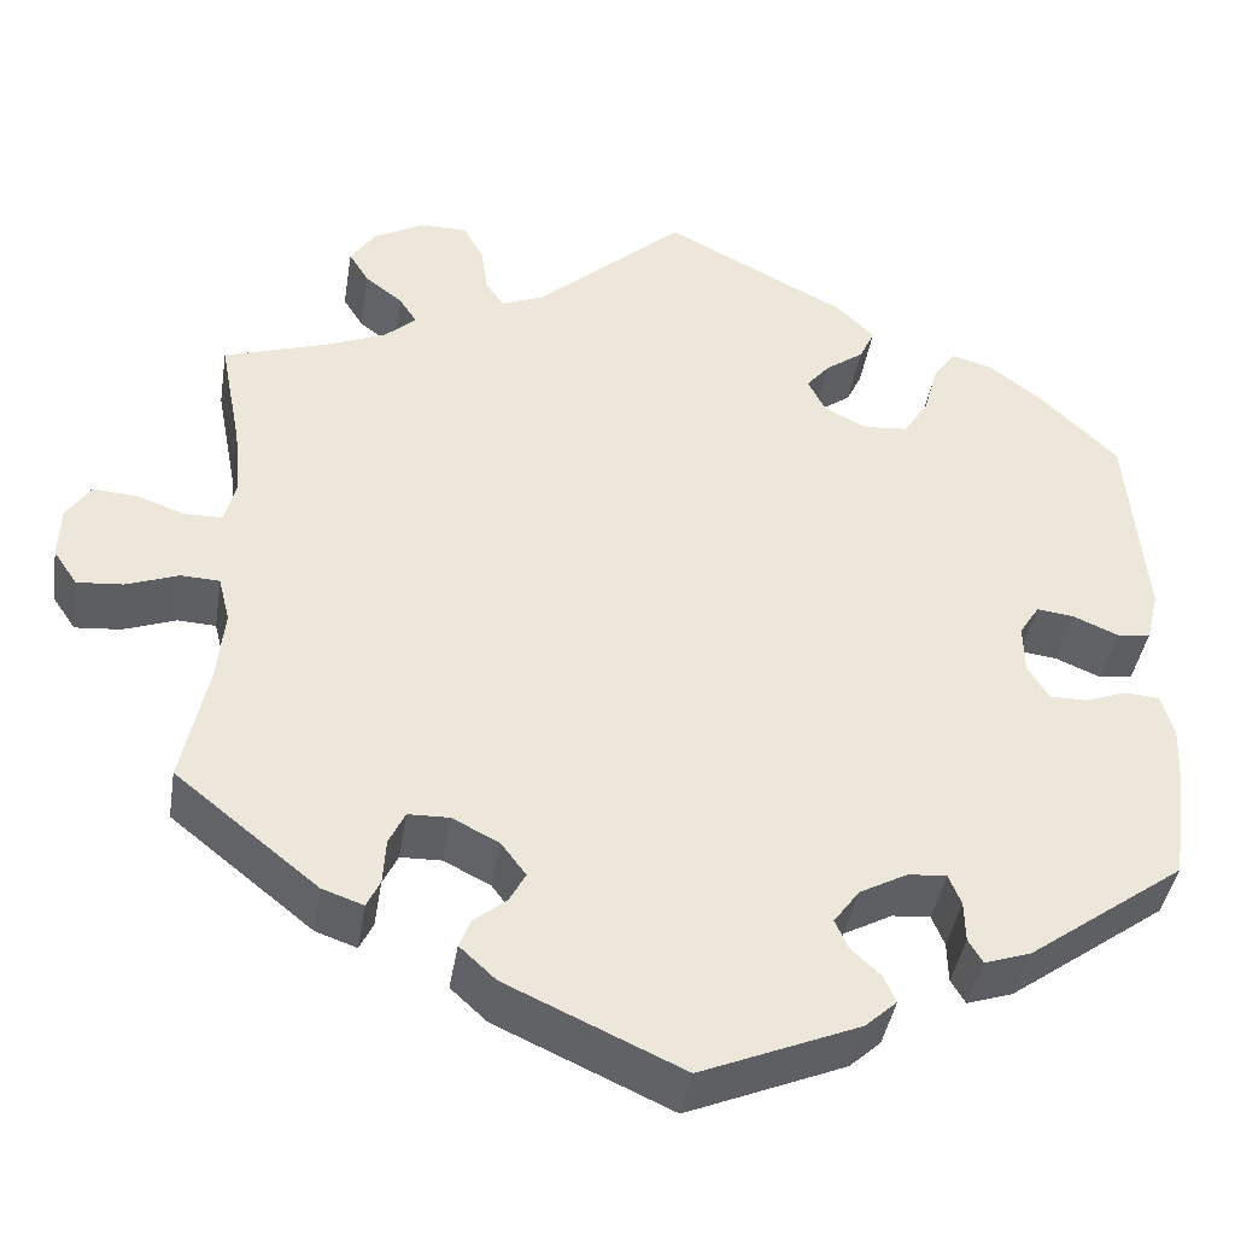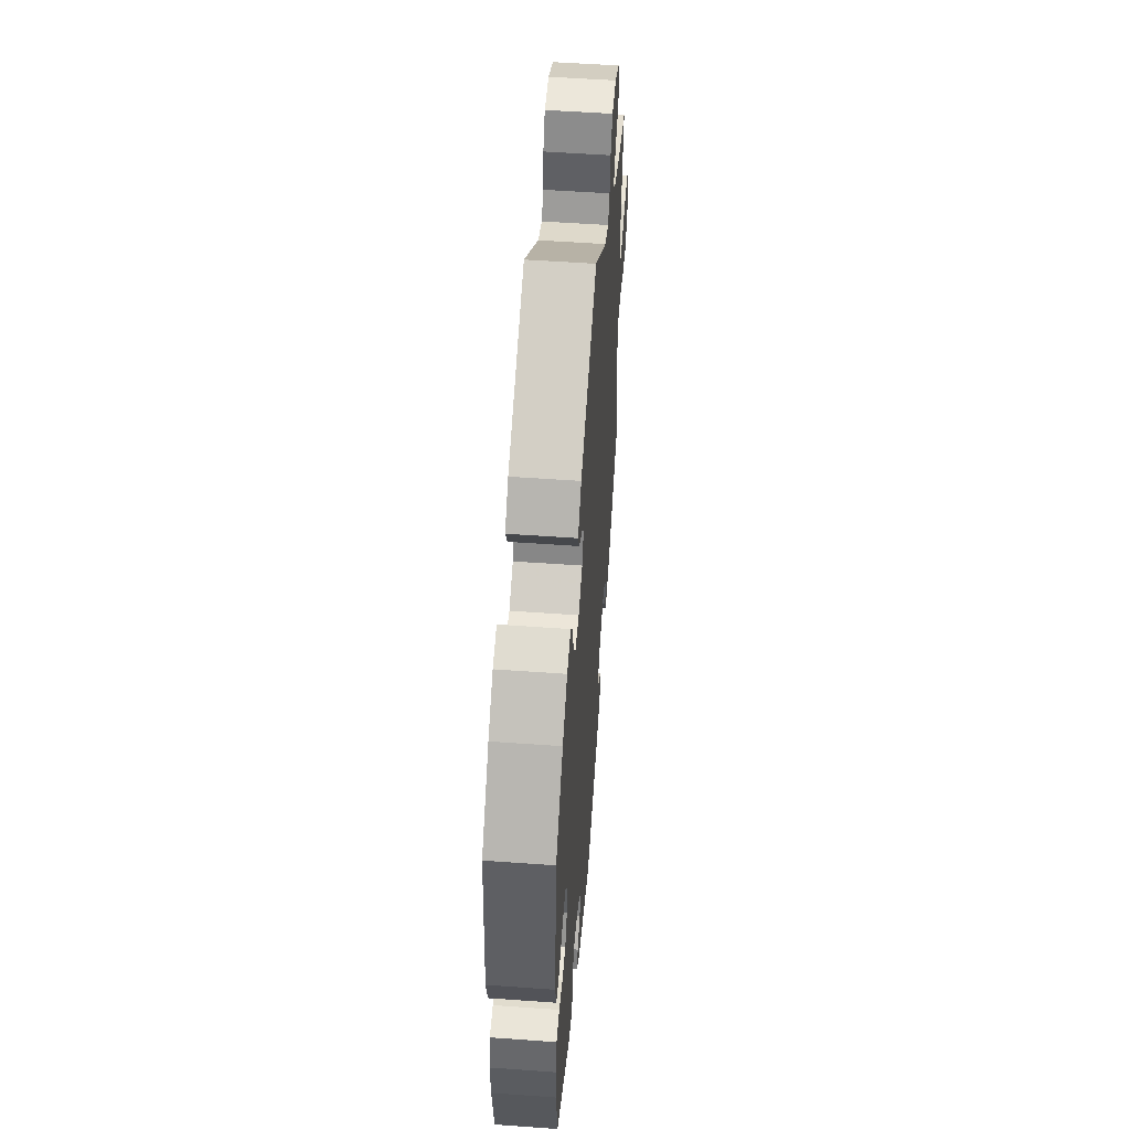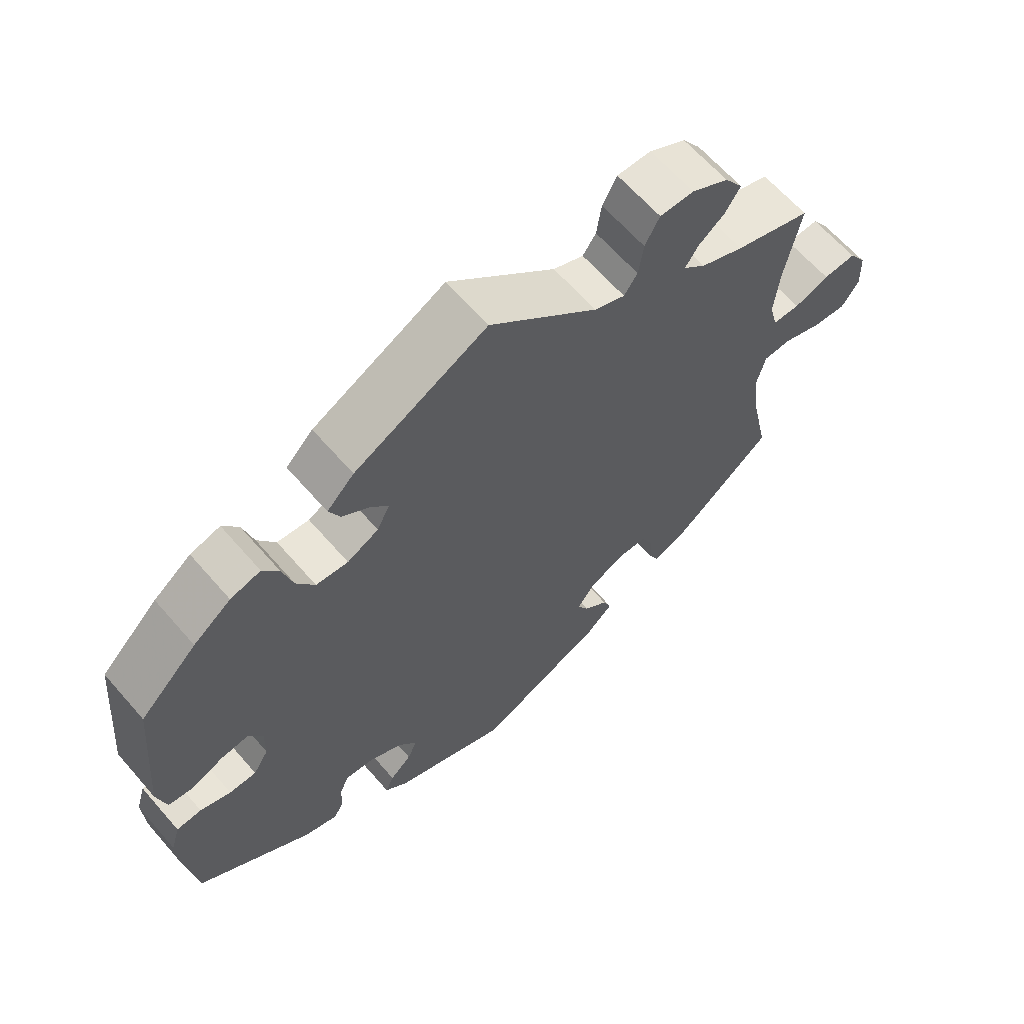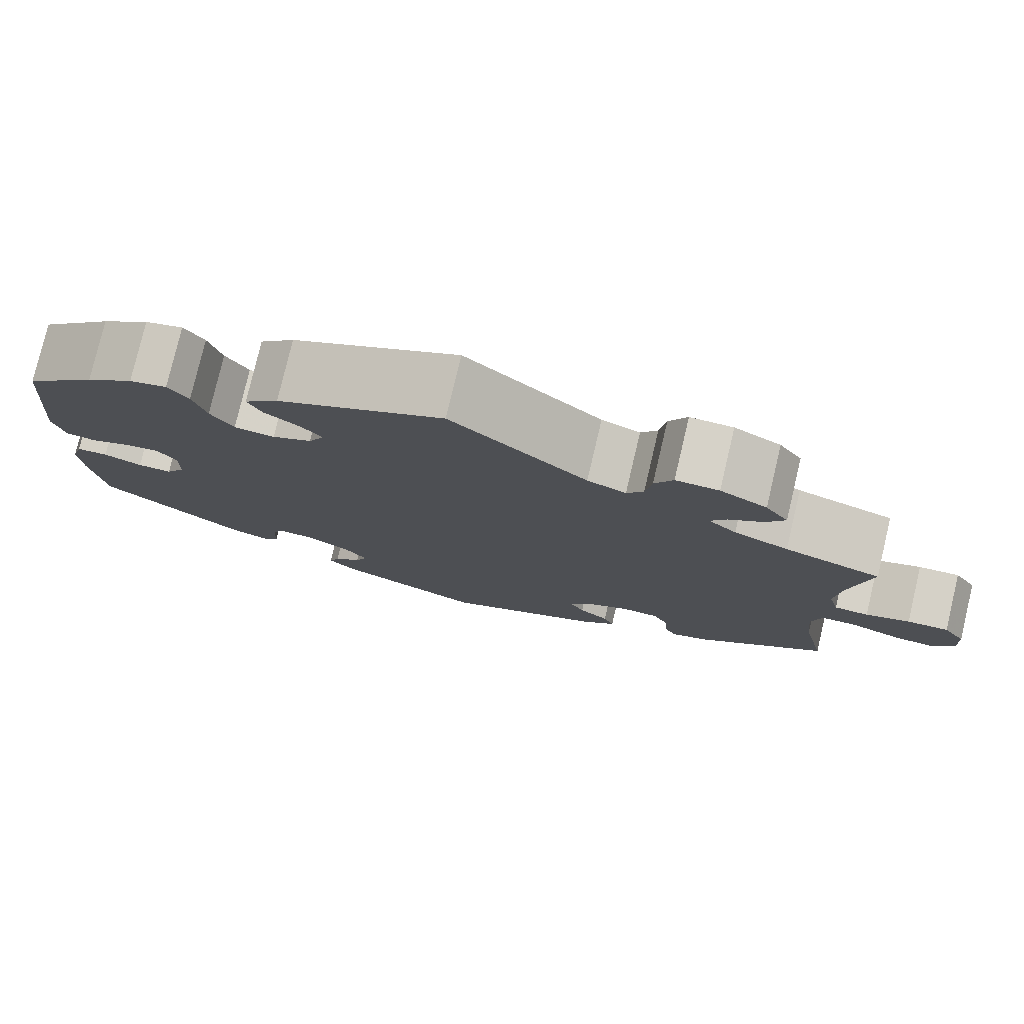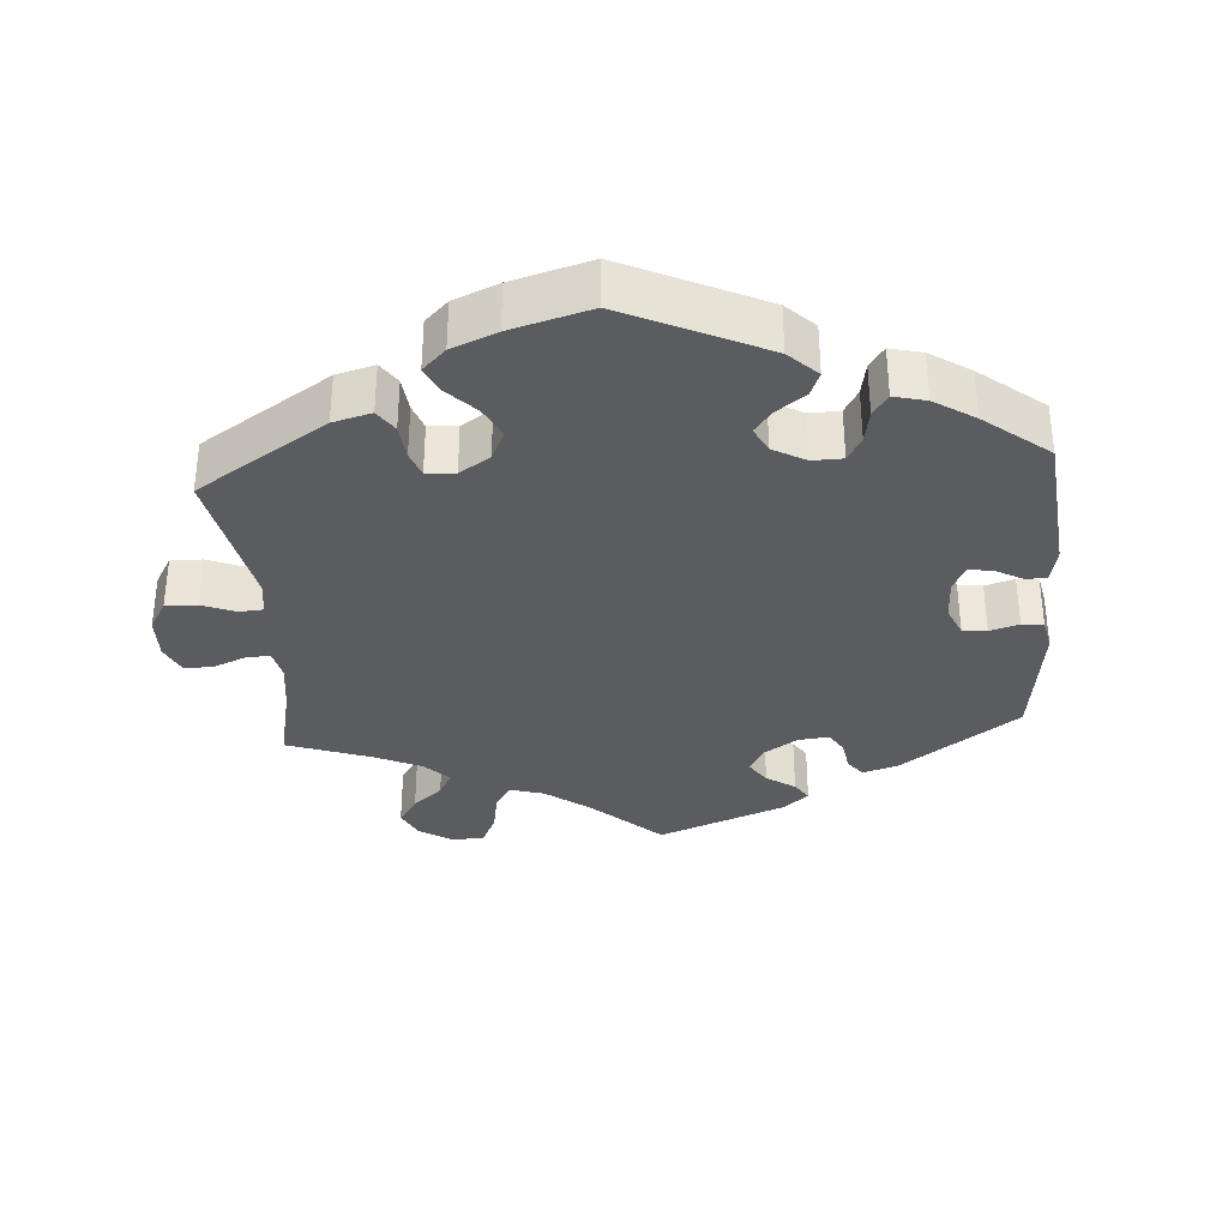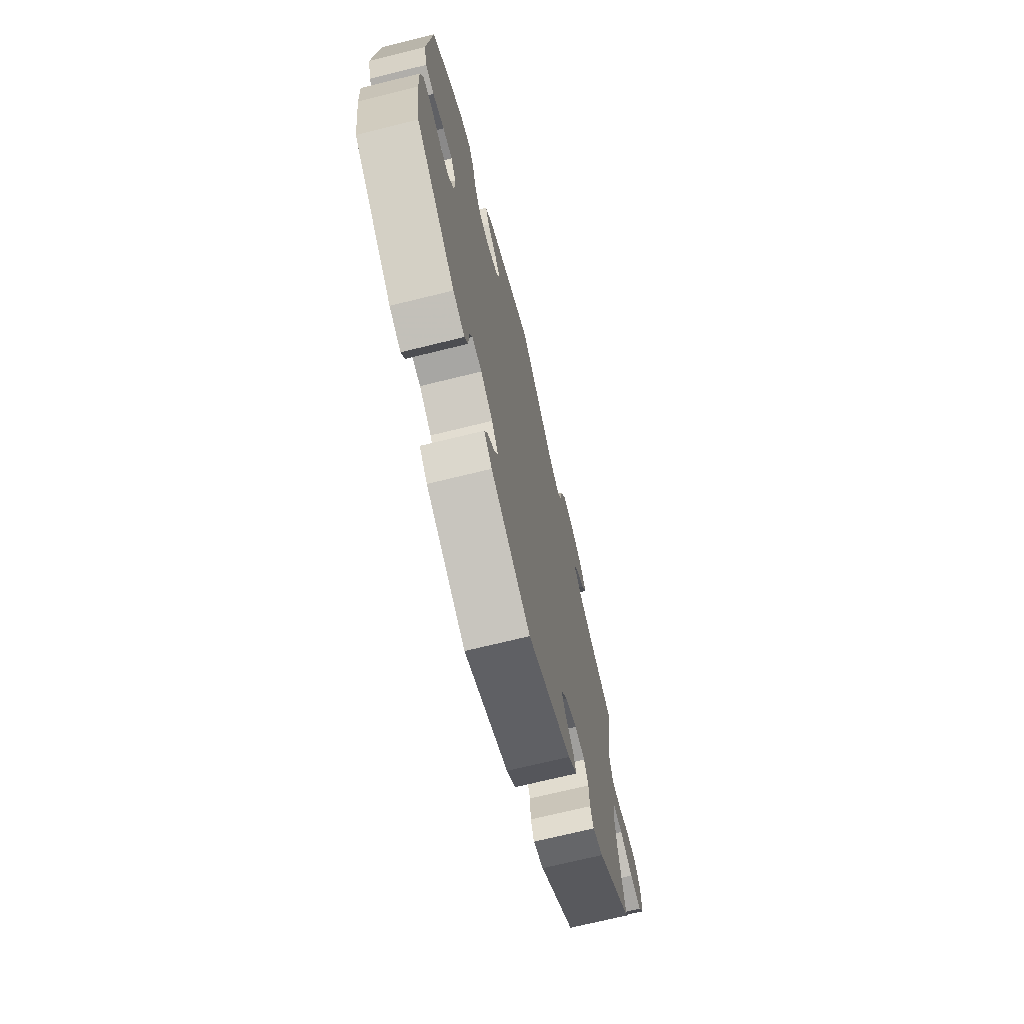
<metadata>
{"format":"obj","ext":"obj","renderer":"f3d","projection":"perspective","resolution":1024,"background":"white","views":[{"elev":-41.3,"azim":-9.0,"up":"+Z"},{"elev":53.6,"azim":94.4,"up":"+Z"},{"elev":63.7,"azim":139.1,"up":"+Z"},{"elev":78.4,"azim":-166.7,"up":"+Z"},{"elev":-34.1,"azim":64.1,"up":"+Y"},{"elev":-70.2,"azim":103.9,"up":"+Z"}]}
</metadata>
<code>
v -0.182 0.07 -0.495
v -0.22 0.07 -0.46
v -0.208 0.07 -0.43
v -0.174 0.07 -0.402
v -0.157 0.07 -0.371
v -0.183 0.07 -0.336
v -0.232 0.07 -0.311
v -0.275 0.07 -0.312
v -0.292 0.07 -0.347
v -0.295 0.07 -0.395
v -0.309 0.07 -0.424
v -0.352 0.07 -0.409
v -0.501 0.07 -0.289
v -0.474 0.07 -0.162
v -0.466 0.07 -0.086
v -0.478 0.07 -0.038
v -0.518 0.07 -0.036
v -0.573 0.07 -0.056
v -0.621 0.07 -0.06
v -0.646 0.07 -0.023
v -0.644 0.07 0.032
v -0.619 0.07 0.07
v -0.572 0.07 0.067
v -0.522 0.07 0.049
v -0.483 0.07 0.05
v -0.471 0.07 0.096
v -0.478 0.07 0.168
v -0.501 0.07 0.289
v -0.391 0.07 0.324
v -0.329 0.07 0.35
v -0.297 0.07 0.379
v -0.315 0.07 0.407
v -0.354 0.07 0.437
v -0.375 0.07 0.471
v -0.349 0.07 0.509
v -0.296 0.07 0.538
v -0.247 0.07 0.538
v -0.226 0.07 0.499
v -0.219 0.07 0.45
v -0.2 0.07 0.422
v -0.156 0.07 0.44
v -0.001 0.07 0.578
v 0.189 0.07 0.48
v 0.228 0.07 0.441
v 0.212 0.07 0.407
v 0.172 0.07 0.378
v 0.148 0.07 0.349
v 0.166 0.07 0.313
v 0.211 0.07 0.29
v 0.257 0.07 0.294
v 0.283 0.07 0.335
v 0.298 0.07 0.389
v 0.321 0.07 0.422
v 0.364 0.07 0.41
v 0.418 0.07 0.369
v 0.5 0.07 0.289
v 0.519 0.07 0.076
v 0.506 0.07 0.023
v 0.471 0.07 0.018
v 0.424 0.07 0.038
v 0.385 0.07 0.043
v 0.364 0.07 0.01
v 0.365 0.07 -0.042
v 0.387 0.07 -0.078
v 0.426 0.07 -0.078
v 0.47 0.07 -0.062
v 0.506 0.07 -0.065
v 0.519 0.07 -0.109
v 0.516 0.07 -0.176
v 0.5 0.07 -0.289
v 0.336 0.07 -0.408
v 0.288 0.07 -0.424
v 0.273 0.07 -0.399
v 0.272 0.07 -0.356
v 0.259 0.07 -0.324
v 0.219 0.07 -0.327
v 0.169 0.07 -0.354
v 0.142 0.07 -0.391
v 0.156 0.07 -0.422
v 0.187 0.07 -0.451
v 0.199 0.07 -0.479
v 0.166 0.07 -0.509
v 0.001 0.07 -0.578
v -0.182 0 -0.495
v -0.22 0 -0.46
v -0.208 0 -0.43
v -0.174 0 -0.402
v -0.157 0 -0.371
v -0.183 0 -0.336
v -0.232 0 -0.311
v -0.275 0 -0.312
v -0.292 0 -0.347
v -0.295 0 -0.395
v -0.309 0 -0.424
v -0.352 0 -0.409
v -0.501 0 -0.289
v -0.474 0 -0.162
v -0.466 0 -0.086
v -0.478 0 -0.038
v -0.518 0 -0.036
v -0.573 0 -0.056
v -0.621 0 -0.06
v -0.646 0 -0.023
v -0.644 0 0.032
v -0.619 0 0.07
v -0.572 0 0.067
v -0.522 0 0.049
v -0.483 0 0.05
v -0.471 0 0.096
v -0.478 0 0.168
v -0.501 0 0.289
v -0.391 0 0.324
v -0.329 0 0.35
v -0.297 0 0.379
v -0.315 0 0.407
v -0.354 0 0.437
v -0.375 0 0.471
v -0.349 0 0.509
v -0.296 0 0.538
v -0.247 0 0.538
v -0.226 0 0.499
v -0.219 0 0.45
v -0.2 0 0.422
v -0.156 0 0.44
v -0.001 0 0.578
v 0.189 0 0.48
v 0.228 0 0.441
v 0.212 0 0.407
v 0.172 0 0.378
v 0.148 0 0.349
v 0.166 0 0.313
v 0.211 0 0.29
v 0.257 0 0.294
v 0.283 0 0.335
v 0.298 0 0.389
v 0.321 0 0.422
v 0.364 0 0.41
v 0.418 0 0.369
v 0.5 0 0.289
v 0.519 0 0.076
v 0.506 0 0.023
v 0.471 0 0.018
v 0.424 0 0.038
v 0.385 0 0.043
v 0.364 0 0.01
v 0.365 0 -0.042
v 0.387 0 -0.078
v 0.426 0 -0.078
v 0.47 0 -0.062
v 0.506 0 -0.065
v 0.519 0 -0.109
v 0.516 0 -0.176
v 0.5 0 -0.289
v 0.336 0 -0.408
v 0.288 0 -0.424
v 0.273 0 -0.399
v 0.272 0 -0.356
v 0.259 0 -0.324
v 0.219 0 -0.327
v 0.169 0 -0.354
v 0.142 0 -0.391
v 0.156 0 -0.422
v 0.187 0 -0.451
v 0.199 0 -0.479
v 0.166 0 -0.509
v 0.001 0 -0.578
f 79 80 81 82
f 78 79 82 83
f 77 78 83 1
f 71 72 73 74
f 71 74 75
f 70 71 75
f 69 70 75 76
f 65 66 67 68
f 64 65 68 69
f 57 58 59 60
f 57 60 61
f 56 57 61
f 55 56 61 62
f 51 52 53 54
f 50 51 54 55
f 43 44 45 46
f 41 42 43 46
f 40 41 46 47
f 36 37 38 39
f 36 39 40
f 35 36 40
f 32 33 34 35
f 31 32 35 40
f 30 31 40 47
f 27 28 29
f 26 27 29 30
f 25 26 30 47
f 21 22 23 24
f 21 24 25
f 20 21 25
f 17 18 19 20
f 16 17 20 25
f 15 16 25 47
f 11 12 13 14
f 9 10 11 14
f 8 9 14 15
f 7 8 15 47
f 1 2 3 4
f 76 77 1 4
f 64 69 76 4
f 63 64 4 5
f 62 63 5 6
f 50 55 62 6
f 49 50 6 7
f 48 49 7
f 7 47 48
f 165 164 163 162
f 166 165 162 161
f 84 166 161 160
f 157 156 155 154
f 158 157 154
f 158 154 153
f 159 158 153 152
f 151 150 149 148
f 152 151 148 147
f 143 142 141 140
f 144 143 140
f 144 140 139
f 145 144 139 138
f 137 136 135 134
f 138 137 134 133
f 129 128 127 126
f 129 126 125 124
f 130 129 124 123
f 122 121 120 119
f 123 122 119
f 123 119 118
f 118 117 116 115
f 123 118 115 114
f 130 123 114 113
f 112 111 110
f 113 112 110 109
f 130 113 109 108
f 107 106 105 104
f 108 107 104
f 108 104 103
f 103 102 101 100
f 108 103 100 99
f 130 108 99 98
f 97 96 95 94
f 97 94 93 92
f 98 97 92 91
f 130 98 91 90
f 87 86 85 84
f 87 84 160 159
f 87 159 152 147
f 88 87 147 146
f 89 88 146 145
f 89 145 138 133
f 90 89 133 132
f 90 132 131
f 131 130 90
f 1 84 85 2
f 2 85 86 3
f 3 86 87 4
f 4 87 88 5
f 5 88 89 6
f 6 89 90 7
f 7 90 91 8
f 8 91 92 9
f 9 92 93 10
f 10 93 94 11
f 11 94 95 12
f 12 95 96 13
f 13 96 97 14
f 14 97 98 15
f 15 98 99 16
f 16 99 100 17
f 17 100 101 18
f 18 101 102 19
f 19 102 103 20
f 20 103 104 21
f 21 104 105 22
f 22 105 106 23
f 23 106 107 24
f 24 107 108 25
f 25 108 109 26
f 26 109 110 27
f 27 110 111 28
f 28 111 112 29
f 29 112 113 30
f 30 113 114 31
f 31 114 115 32
f 32 115 116 33
f 33 116 117 34
f 34 117 118 35
f 35 118 119 36
f 36 119 120 37
f 37 120 121 38
f 38 121 122 39
f 39 122 123 40
f 40 123 124 41
f 41 124 125 42
f 42 125 126 43
f 43 126 127 44
f 44 127 128 45
f 45 128 129 46
f 46 129 130 47
f 47 130 131 48
f 48 131 132 49
f 49 132 133 50
f 50 133 134 51
f 51 134 135 52
f 52 135 136 53
f 53 136 137 54
f 54 137 138 55
f 55 138 139 56
f 56 139 140 57
f 57 140 141 58
f 58 141 142 59
f 59 142 143 60
f 60 143 144 61
f 61 144 145 62
f 62 145 146 63
f 63 146 147 64
f 64 147 148 65
f 65 148 149 66
f 66 149 150 67
f 67 150 151 68
f 68 151 152 69
f 69 152 153 70
f 70 153 154 71
f 71 154 155 72
f 72 155 156 73
f 73 156 157 74
f 74 157 158 75
f 75 158 159 76
f 76 159 160 77
f 77 160 161 78
f 78 161 162 79
f 79 162 163 80
f 80 163 164 81
f 81 164 165 82
f 82 165 166 83
f 83 166 84 1

</code>
